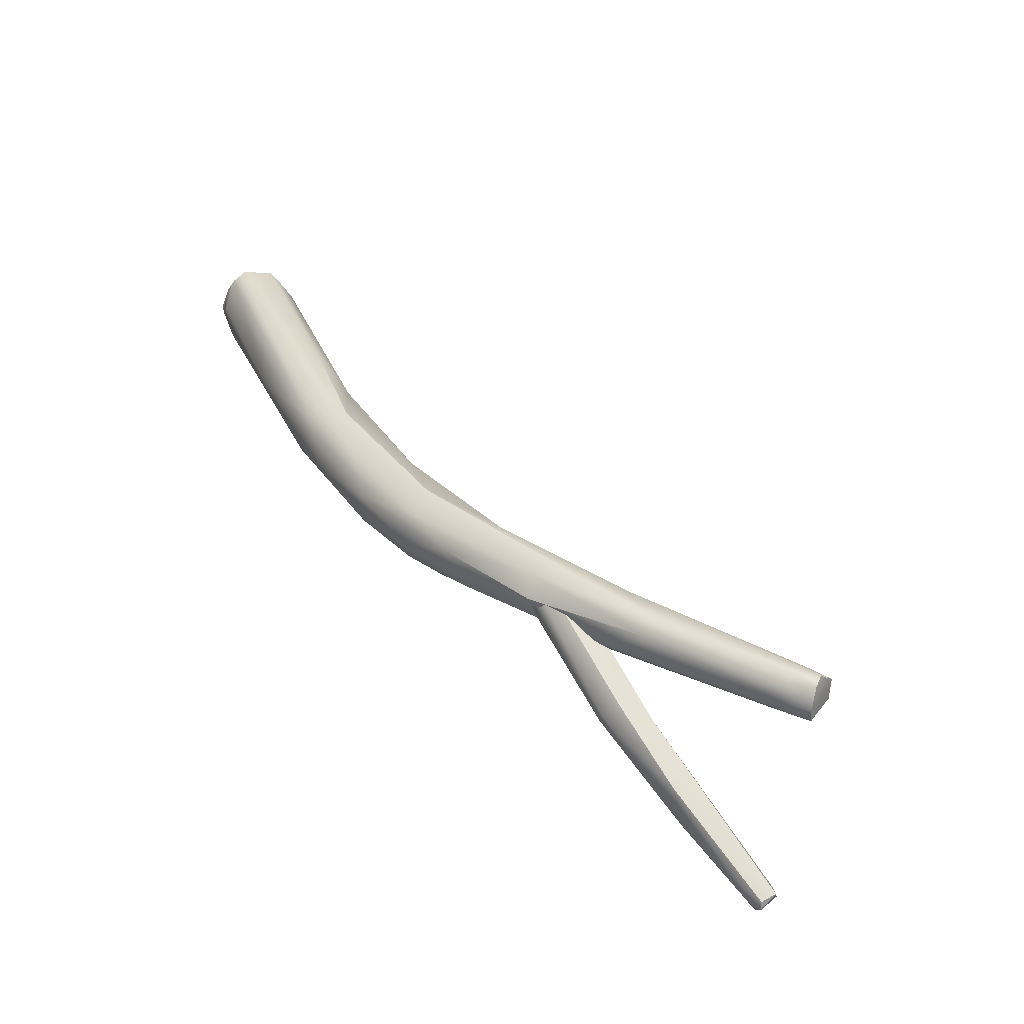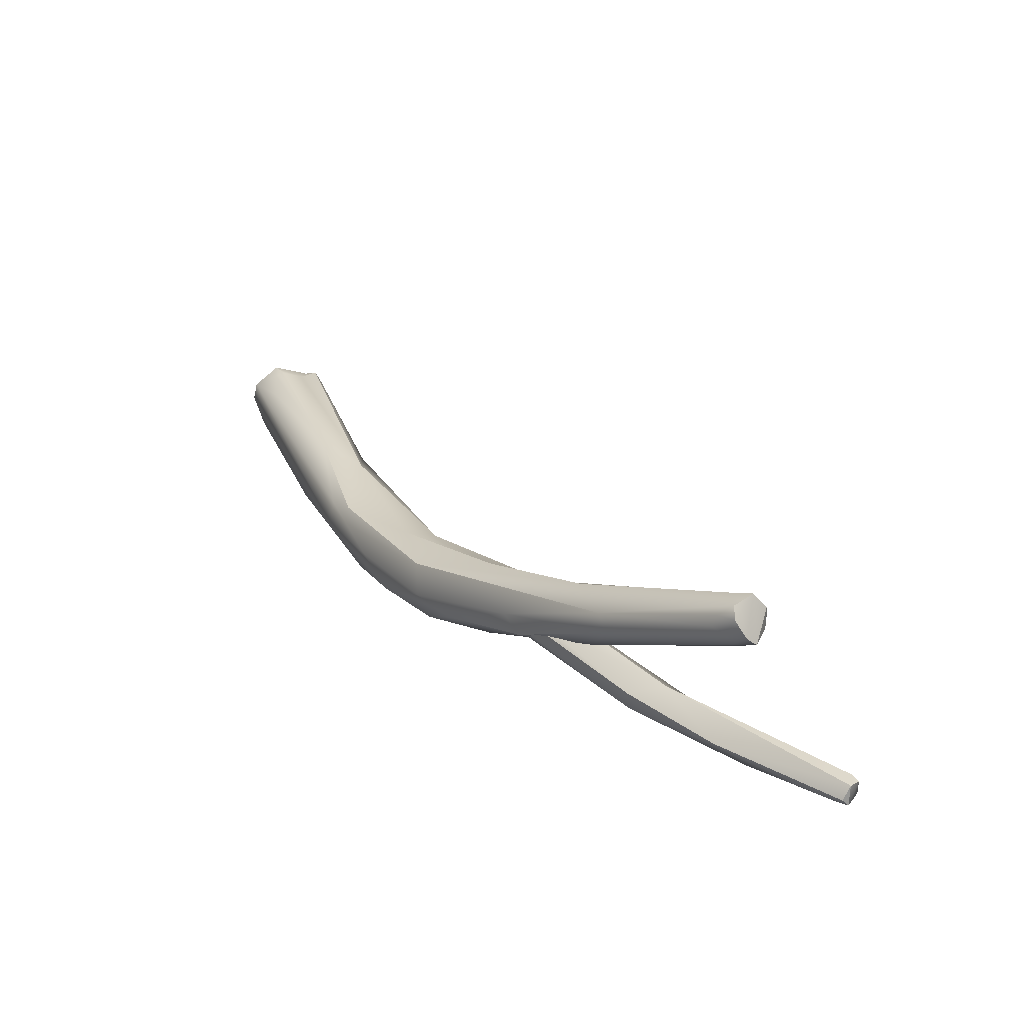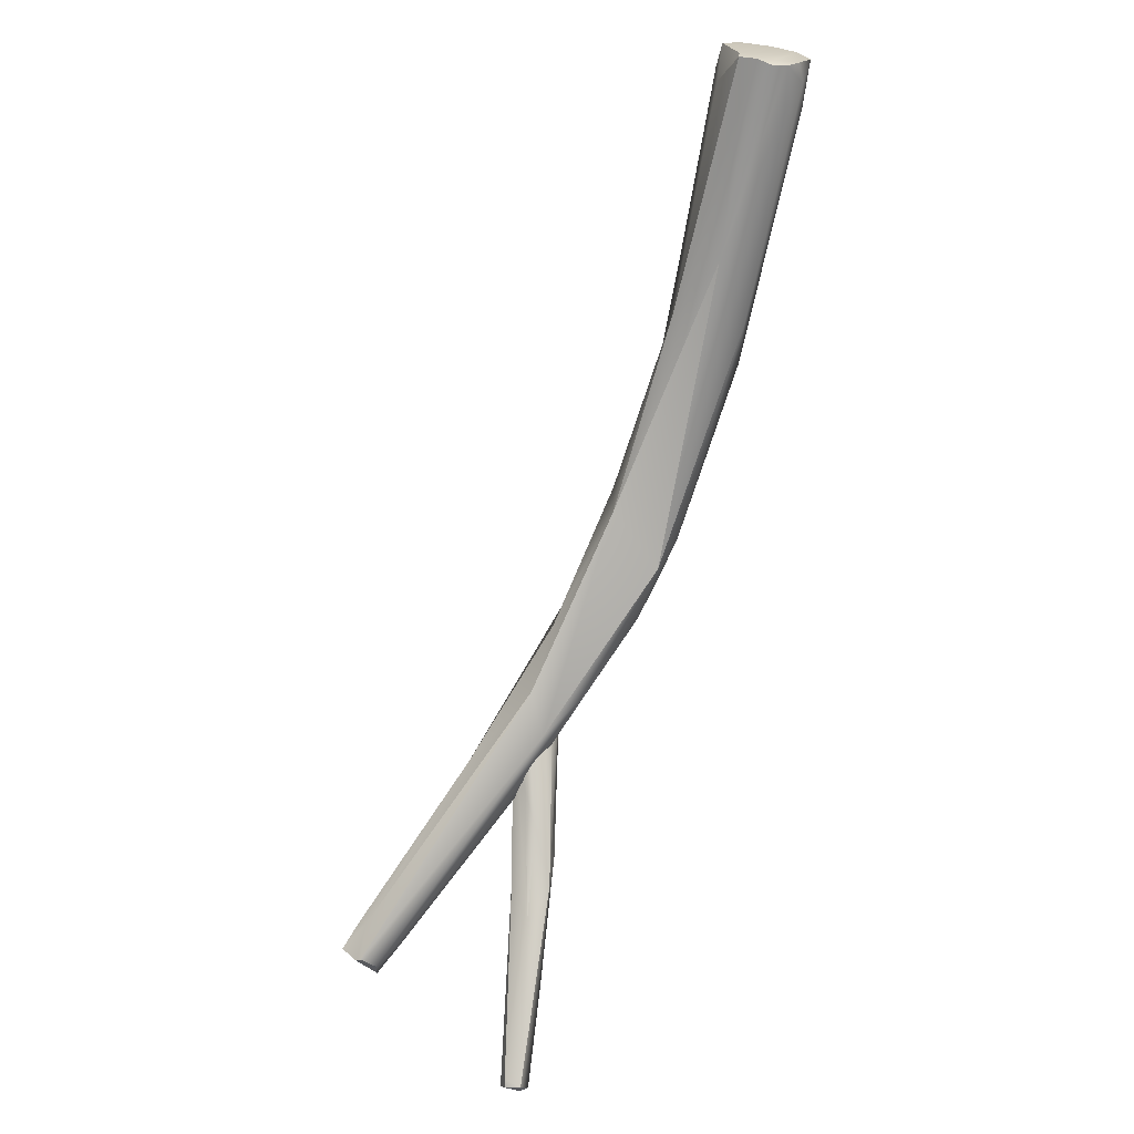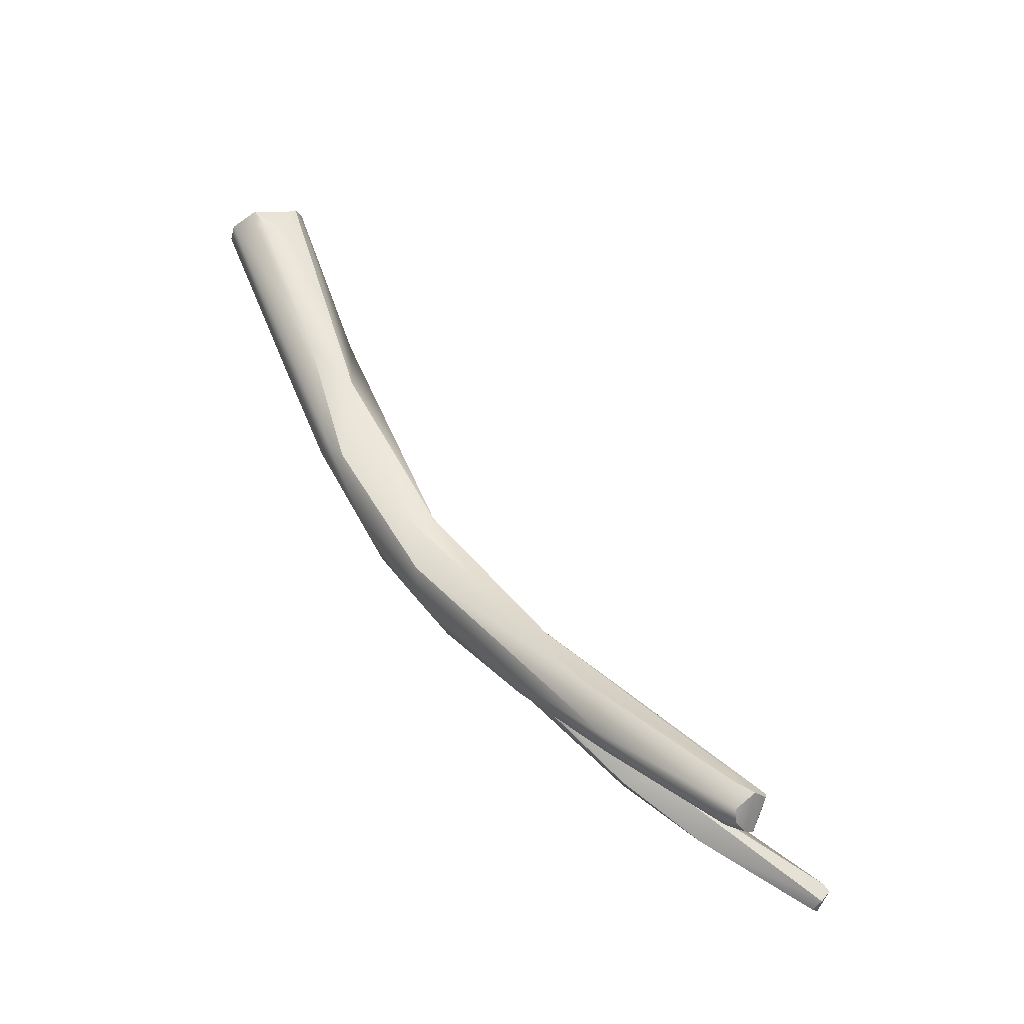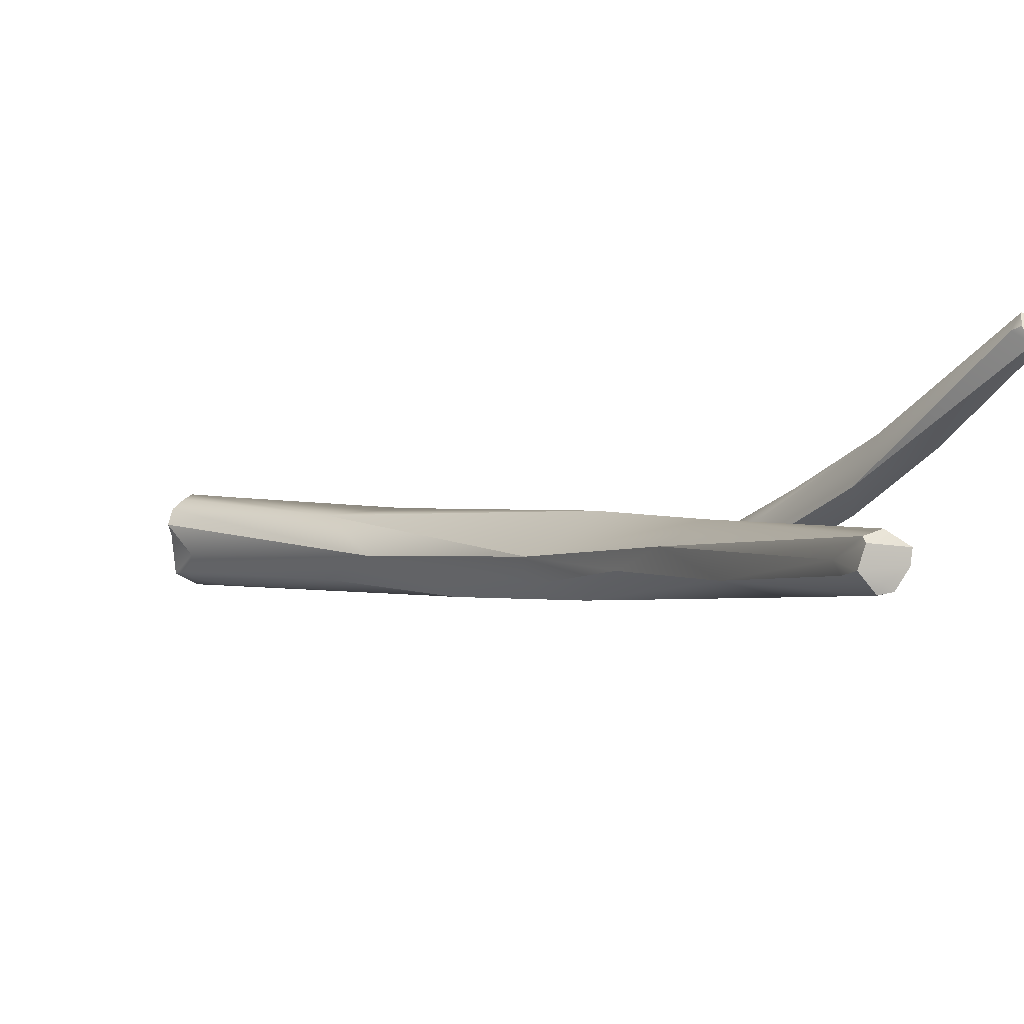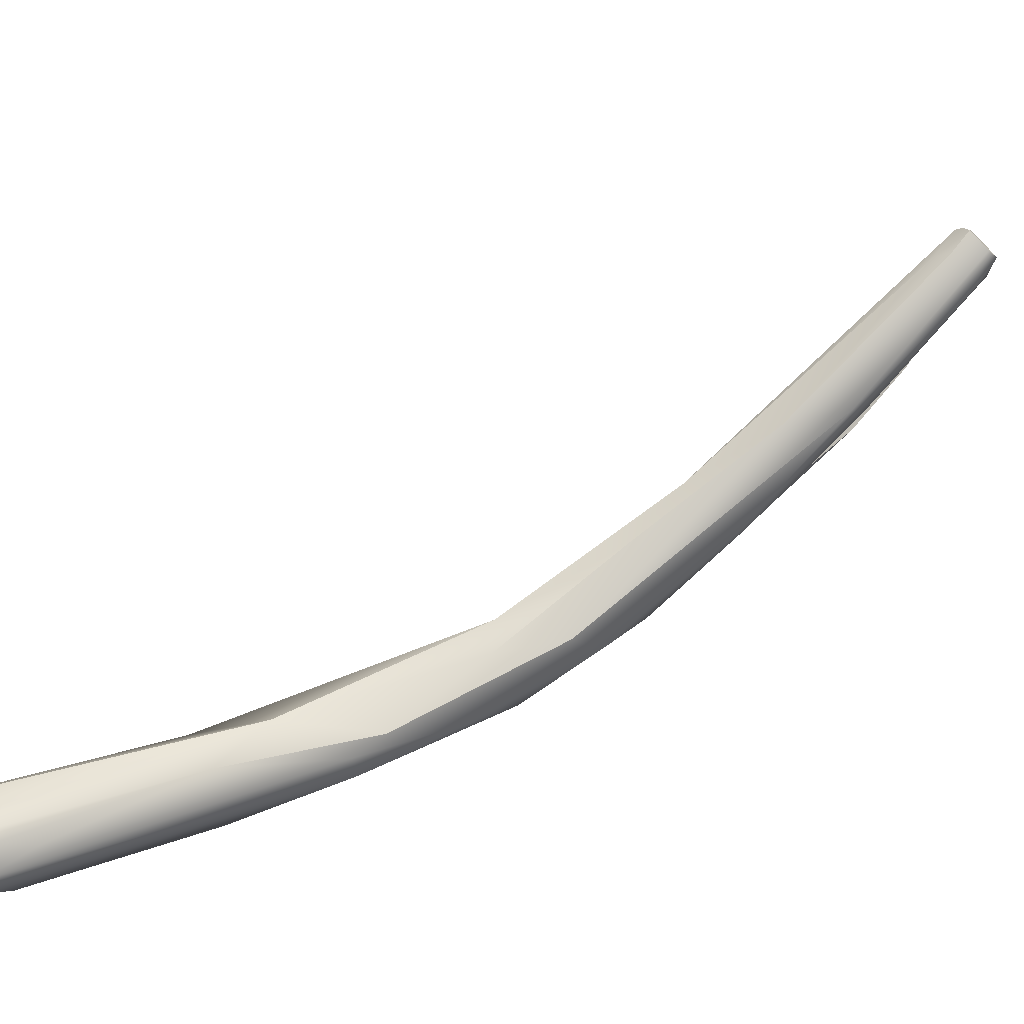
<metadata>
{"format":"obj","ext":"obj","renderer":"f3d","projection":"perspective","resolution":1024,"background":"white","views":[{"elev":-63.1,"azim":43.1,"up":"+Z"},{"elev":-48.7,"azim":86.9,"up":"+Z"},{"elev":41.2,"azim":-177.3,"up":"+Z"},{"elev":-19.1,"azim":83.0,"up":"+Z"},{"elev":37.9,"azim":111.3,"up":"+Y"},{"elev":-31.6,"azim":75.7,"up":"+Y"}]}
</metadata>
<code>
v -55.01 -59.63 1206
v -54.23 -60.22 1207
v -55.15 -59.78 1207
v -54.62 -59.81 1206
v -53.6 -60.39 1207
v -53.55 -57.1 1199
v -55.41 -58.59 1206
v -53 -60.28 1207
v -53.2 -59.93 1207
v -51.58 -55.6 1195
v -50.6 -55.44 1195
v -52.21 -59.12 1206
v -52.16 -59.22 1207
v -50.9 -56.28 1200
v -51.96 -58.81 1207
v -52.23 -59.26 1208
v -52 -58.77 1207
v -50.61 -54.31 1198
v -52.04 -57.85 1207
v -55.69 -58.6 1208
v -55.45 -57.79 1206
v -55.4 -57.51 1207
v -55.2 -57.67 1208
v -54.72 -56.99 1208
v -53.52 -54 1198
v -54.7 -56.6 1206
v -52.86 -57.75 1208
v -54.23 -57.32 1208
v -53.5 -56.97 1208
v -52.83 -57.27 1208
v -54.13 -56.85 1208
v -52.92 -56.47 1207
v -52.4 -54.34 1201
v -49.96 -54.69 1194
v -52.2 -54 1193
v -53.4 -54.34 1196
v -48.37 -51.94 1191
v -50.54 -52.7 1190
v -51.39 -51.69 1190
v -50.03 -53.79 1191
v -47.76 -51.32 1188
v -48.42 -50.53 1191
v -50.35 -49.25 1189
v -48.5 -51.21 1187
v -49.84 -50.64 1187
v -48.16 -49.85 1185
v -45.3 -47.54 1183
v -51.1 -50.52 1189
v -50.19 -49.89 1187
v -46.04 -48.12 1187
v -45.95 -46.9 1182
v -48.35 -48.02 1185
v -49.52 -48.61 1187
v -41.93 -44.01 1180
v -42.43 -43.72 1179
v -44.36 -43.99 1180
v -42.64 -44.58 1182
v -47.52 -46.4 1184
v -45.21 -45.9 1185
v -45.74 -44.7 1183
v -44.83 -43.85 1181
v -37.64 -39.47 1176
v -38.78 -40.15 1176
v -38.28 -40.01 1176
v -39.06 -38.11 1176
v -39.78 -39.36 1176
v -40.03 -39.3 1176
v -38.6 -39.32 1177
v -38.15 -39.48 1177
v -38.84 -39.64 1175
v -39.68 -40.14 1176
v -39.31 -39.3 1175
v -37.96 -39.44 1175
v -37.86 -39.19 1176
v -37.61 -38.7 1176
v -38.45 -38.07 1177
v -39.02 -38.51 1175
v -38.65 -38.93 1175
v -38.25 -38.13 1176
v -45.45 -46.65 1182
v -44.85 -47.2 1183
v -45.44 -47.25 1183
v -44.93 -46.66 1182
v -44.72 -46.28 1182
v -46.1 -46.55 1182
v -46.06 -46.96 1183
v -46.34 -42.29 1179
v -46 -42.46 1178
v -45.73 -46.31 1184
v -45.08 -42.61 1178
v -46.31 -46.38 1183
v -46.34 -45.72 1182
v -45.81 -45.52 1183
v -46.1 -45.37 1183
v -46.22 -40.79 1178
v -44.4 -46.32 1183
v -44.77 -46.3 1184
v -45.02 -45.97 1184
v -45.07 -43.5 1181
v -45.32 -45.42 1183
v -45.54 -42.4 1180
v -45.36 -39.45 1178
v -44.6 -41.11 1178
v -45.2 -39.35 1176
v -45.98 -38.05 1176
v -45.41 -35.38 1174
v -44.5 -34.34 1173
v -45.37 -33.89 1174
v -44.7 -34.16 1174
v -45.06 -34.61 1173
v -45.65 -34.25 1173
v -45.6 -34.82 1173
v -45.3 -34.35 1173
v -44.74 -33.94 1174
v -45.35 -33.91 1174
v -54.23 -60.22 1207
v -54.23 -60.22 1207
v -55.15 -59.78 1207
v -55.15 -59.78 1207
v -53.6 -60.39 1207
v -53 -60.28 1207
v -53 -60.28 1207
v -52.23 -59.26 1208
v -52.23 -59.26 1208
v -50.61 -54.31 1198
v -55.69 -58.6 1208
v -55.2 -57.67 1208
v -54.72 -56.99 1208
v -52.86 -57.75 1208
v -53.5 -56.97 1208
v -52.83 -57.27 1208
v -52.83 -57.27 1208
v -52.83 -57.27 1208
v -54.13 -56.85 1208
v -52.4 -54.34 1201
v -49.96 -54.69 1194
v -47.76 -51.32 1188
v -48.42 -50.53 1191
v -48.42 -50.53 1191
v -50.35 -49.25 1189
v -50.35 -49.25 1189
v -46.04 -48.12 1187
v -45.95 -46.9 1182
v -42.64 -44.58 1182
v -45.21 -45.9 1185
v -45.21 -45.9 1185
v -37.64 -39.47 1176
v -39.06 -38.11 1176
v -38.15 -39.48 1177
v -37.96 -39.44 1175
v -37.61 -38.7 1176
v -37.61 -38.7 1176
v -38.45 -38.07 1177
v -38.45 -38.07 1177
v -39.02 -38.51 1175
v -39.02 -38.51 1175
v -38.65 -38.93 1175
v -38.25 -38.13 1176
v -38.25 -38.13 1176
v -44.85 -47.2 1183
v -44.85 -47.2 1183
v -44.85 -47.2 1183
v -45.44 -47.25 1183
v -45.44 -47.25 1183
v -44.93 -46.66 1182
v -46.06 -46.96 1183
v -46.06 -46.96 1183
v -46.06 -46.96 1183
v -46.34 -42.29 1179
v -45.73 -46.31 1184
v -45.73 -46.31 1184
v -45.08 -42.61 1178
v -46.31 -46.38 1183
v -46.22 -40.79 1178
v -44.4 -46.32 1183
v -44.4 -46.32 1183
v -44.4 -46.32 1183
v -44.77 -46.3 1184
v -44.77 -46.3 1184
v -45.02 -45.97 1184
v -45.02 -45.97 1184
v -45.36 -39.45 1178
v -44.6 -41.11 1178
v -44.6 -41.11 1178
v -45.2 -39.35 1176
v -44.5 -34.34 1173
v -44.5 -34.34 1173
v -44.5 -34.34 1173
v -45.37 -33.89 1174
v -45.37 -33.89 1174
v -45.37 -33.89 1174
v -44.7 -34.16 1174
v -45.06 -34.61 1173
v -45.06 -34.61 1173
v -45.65 -34.25 1173
v -45.3 -34.35 1173
v -45.3 -34.35 1173
v -44.74 -33.94 1174
v -44.74 -33.94 1174
g grp1
f 1 2 3
f 2 1 4
f 4 5 2
f 5 4 6
f 6 4 1
f 6 1 7
f 118 7 1
f 116 120 8
f 117 121 9
f 119 117 9
f 122 5 10
f 11 12 122
f 12 13 122
f 12 14 13
f 13 14 15
f 16 119 9
f 16 9 121
f 122 13 123
f 15 17 13
f 17 123 13
f 15 14 17
f 18 19 14
f 20 7 118
f 20 21 7
f 21 20 22
f 23 22 20
f 24 22 23
f 21 22 25
f 25 22 26
f 26 22 24
f 119 16 27
f 126 119 127
f 28 127 119
f 119 27 29
f 27 30 29
f 28 119 29
f 28 128 127
f 31 128 28
f 28 29 31
f 32 130 131
f 24 134 33
f 33 26 24
f 19 17 14
f 19 124 17
f 129 124 19
f 129 19 132
f 19 18 133
f 11 14 12
f 10 11 122
f 32 131 125
f 130 32 33
f 33 134 130
f 6 10 5
f 11 34 14
f 33 25 26
f 10 6 35
f 35 6 36
f 37 18 136
f 21 36 7
f 36 6 7
f 21 25 36
f 136 18 14
f 32 125 33
f 10 35 38
f 35 36 39
f 11 10 40
f 41 34 11
f 40 10 38
f 42 33 125
f 138 43 135
f 38 44 40
f 35 39 38
f 41 11 40
f 137 37 136
f 37 139 18
f 45 46 38
f 40 44 41
f 47 41 44
f 38 46 44
f 25 48 36
f 36 48 39
f 38 39 45
f 49 45 39
f 39 48 49
f 50 139 37
f 140 25 33
f 51 46 52
f 45 49 52
f 48 53 49
f 41 47 54
f 44 46 47
f 45 52 46
f 53 48 141
f 37 137 142
f 48 25 141
f 47 46 143
f 143 55 47
f 56 51 52
f 54 57 137
f 49 53 52
f 53 141 58
f 137 57 142
f 59 139 50
f 60 43 138
f 56 55 51
f 52 61 56
f 54 47 55
f 57 54 62
f 58 52 53
f 58 61 52
f 58 141 60
f 144 59 50
f 63 64 54
f 58 65 61
f 55 63 54
f 145 60 138
f 66 56 67
f 64 62 54
f 61 67 56
f 61 65 67
f 144 68 59
f 57 62 69
f 55 70 63
f 70 55 71
f 71 55 56
f 71 56 72
f 56 66 72
f 63 73 64
f 64 73 62
f 147 74 75
f 151 69 62
f 70 73 63
f 150 74 147
f 76 146 68
f 60 145 153
f 65 58 60
f 149 68 144
f 152 68 149
f 67 77 66
f 72 70 71
f 78 73 70
f 150 157 74
f 75 74 157
f 78 70 72
f 66 77 72
f 157 155 75
f 67 65 77
f 72 77 78
f 65 60 153
f 79 76 68
f 79 68 152
f 156 148 158
f 75 155 159
f 148 154 158
f 80 81 82
f 80 83 81
f 165 84 160
f 85 163 86
f 85 87 88
f 85 80 163
f 164 89 166
f 161 89 164
f 90 84 165
f 80 172 83
f 167 91 85
f 173 168 170
f 92 87 85
f 92 85 91
f 91 171 93
f 94 91 93
f 95 94 93
f 84 96 160
f 97 162 175
f 178 89 161
f 179 176 98
f 93 171 180
f 89 178 181
f 177 99 180
f 93 180 100
f 101 100 180
f 93 100 101
f 95 93 101
f 174 91 94
f 174 169 92
f 174 92 91
f 99 101 180
f 88 80 85
f 80 88 172
f 177 102 99
f 103 96 84
f 182 101 99
f 88 104 172
f 185 103 90
f 87 105 88
f 105 169 174
f 102 177 183
f 90 103 84
f 104 88 105
f 95 101 102
f 104 105 106
f 185 107 103
f 108 95 102
f 183 109 102
f 108 102 109
f 186 192 184
f 185 110 107
f 106 193 104
f 111 174 189
f 112 106 105
f 106 112 113
f 106 113 193
f 196 187 194
f 112 105 111
f 111 105 174
f 113 112 111
f 109 114 108
f 195 115 197
f 197 115 198
f 195 190 115
f 198 115 191
f 197 198 188
f 192 186 199

</code>
